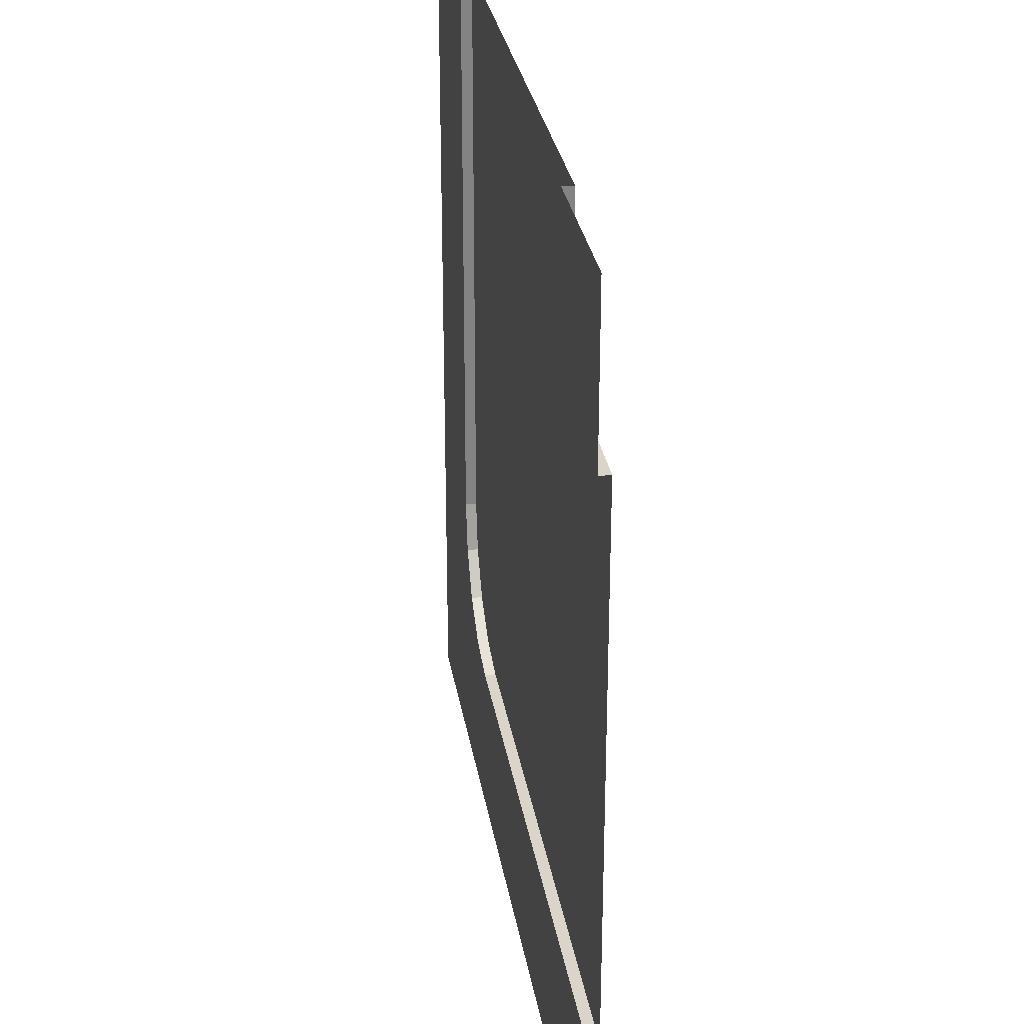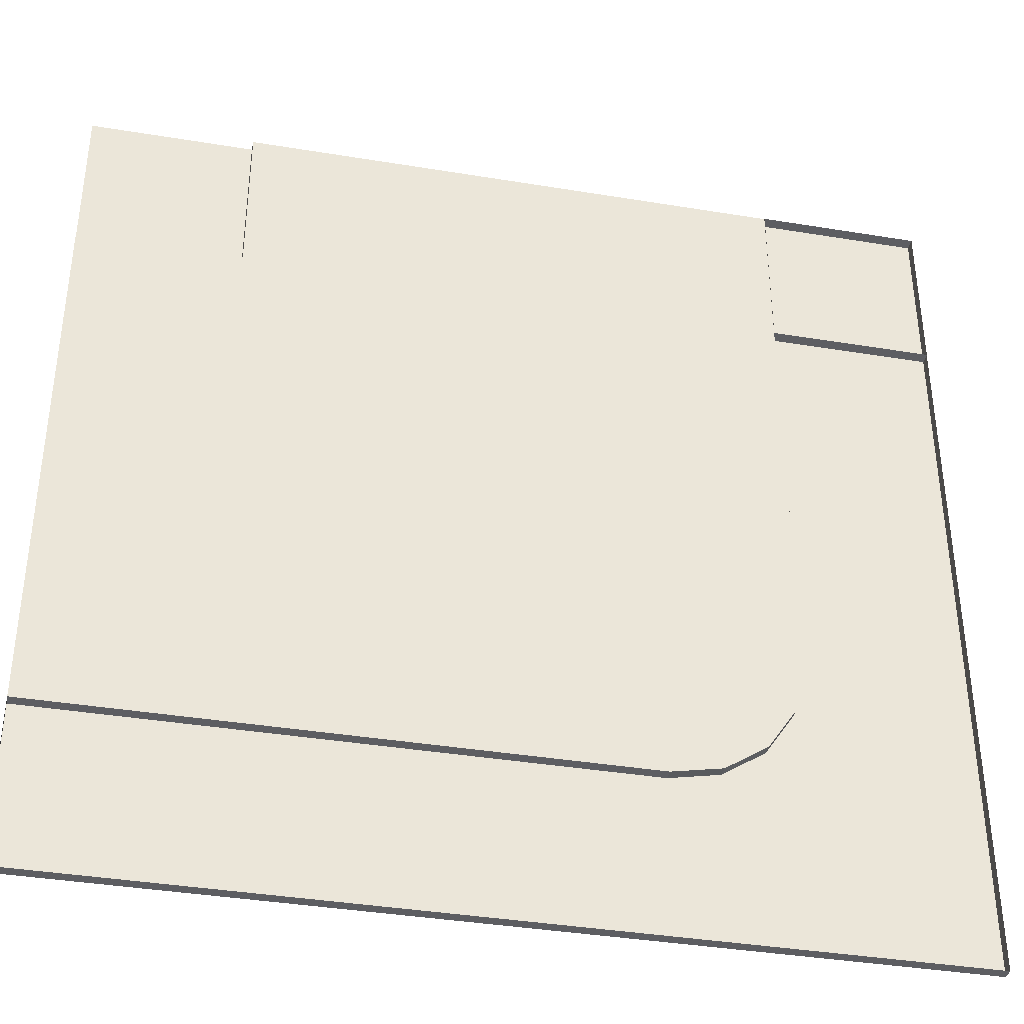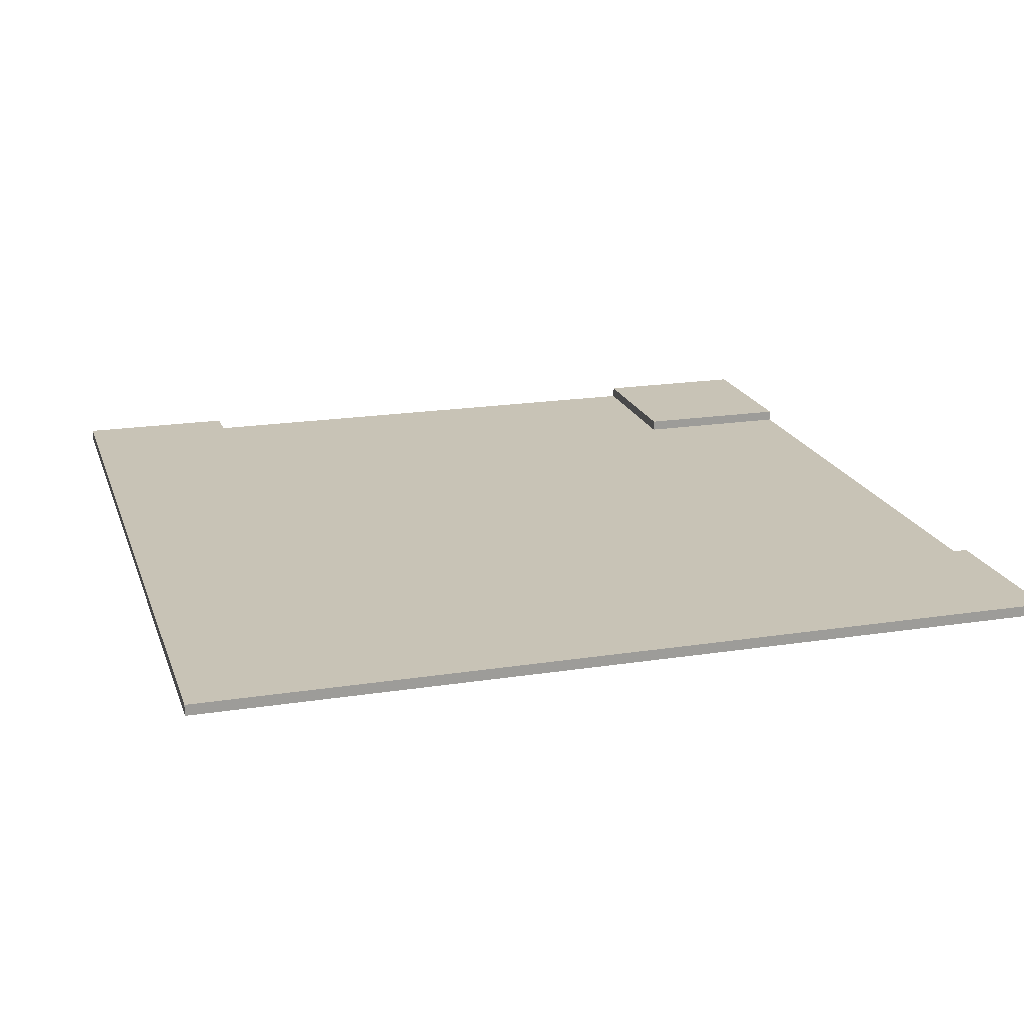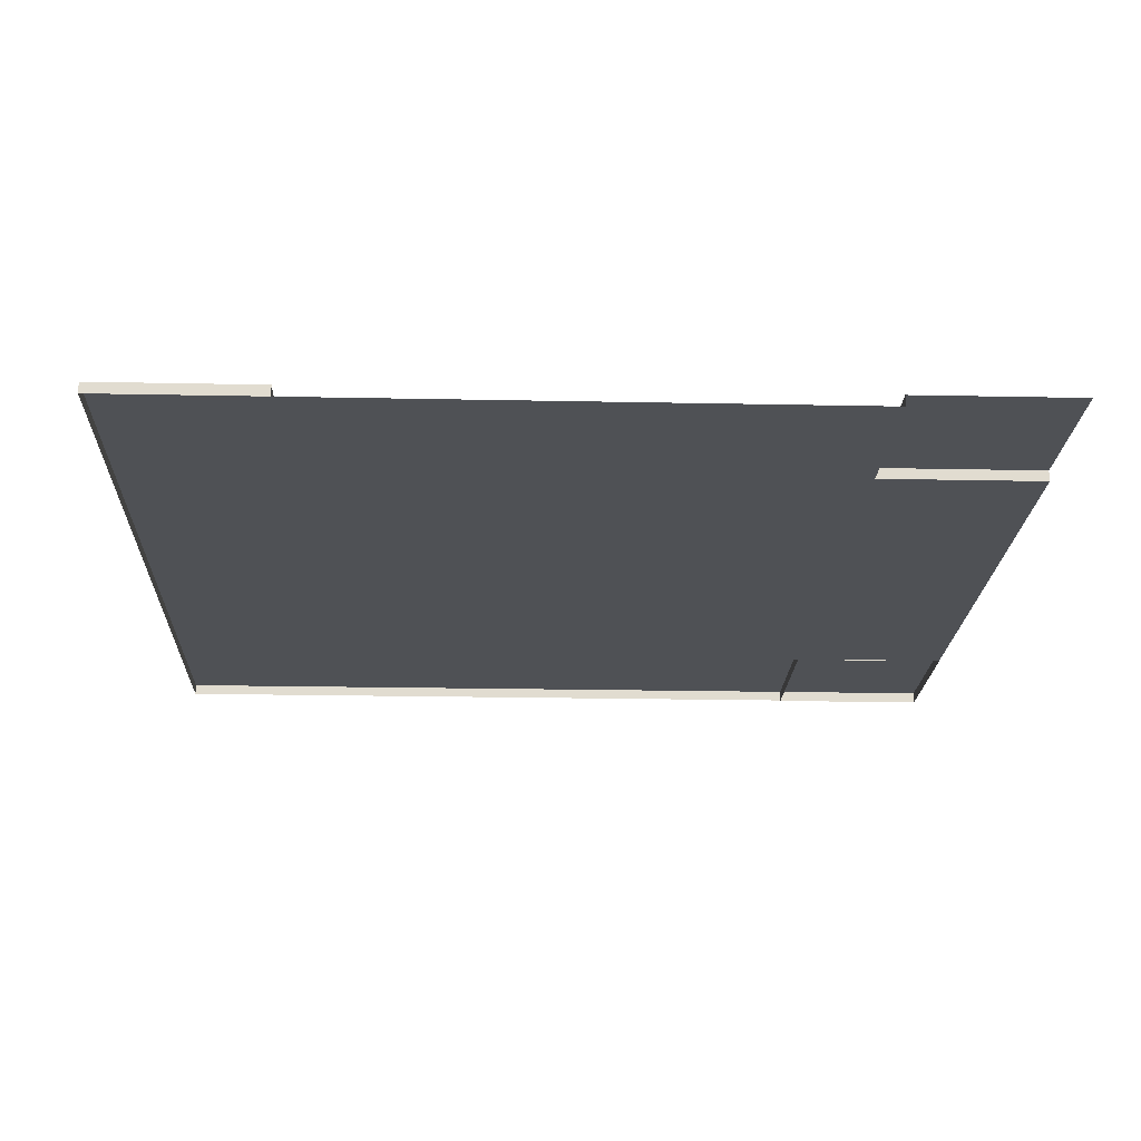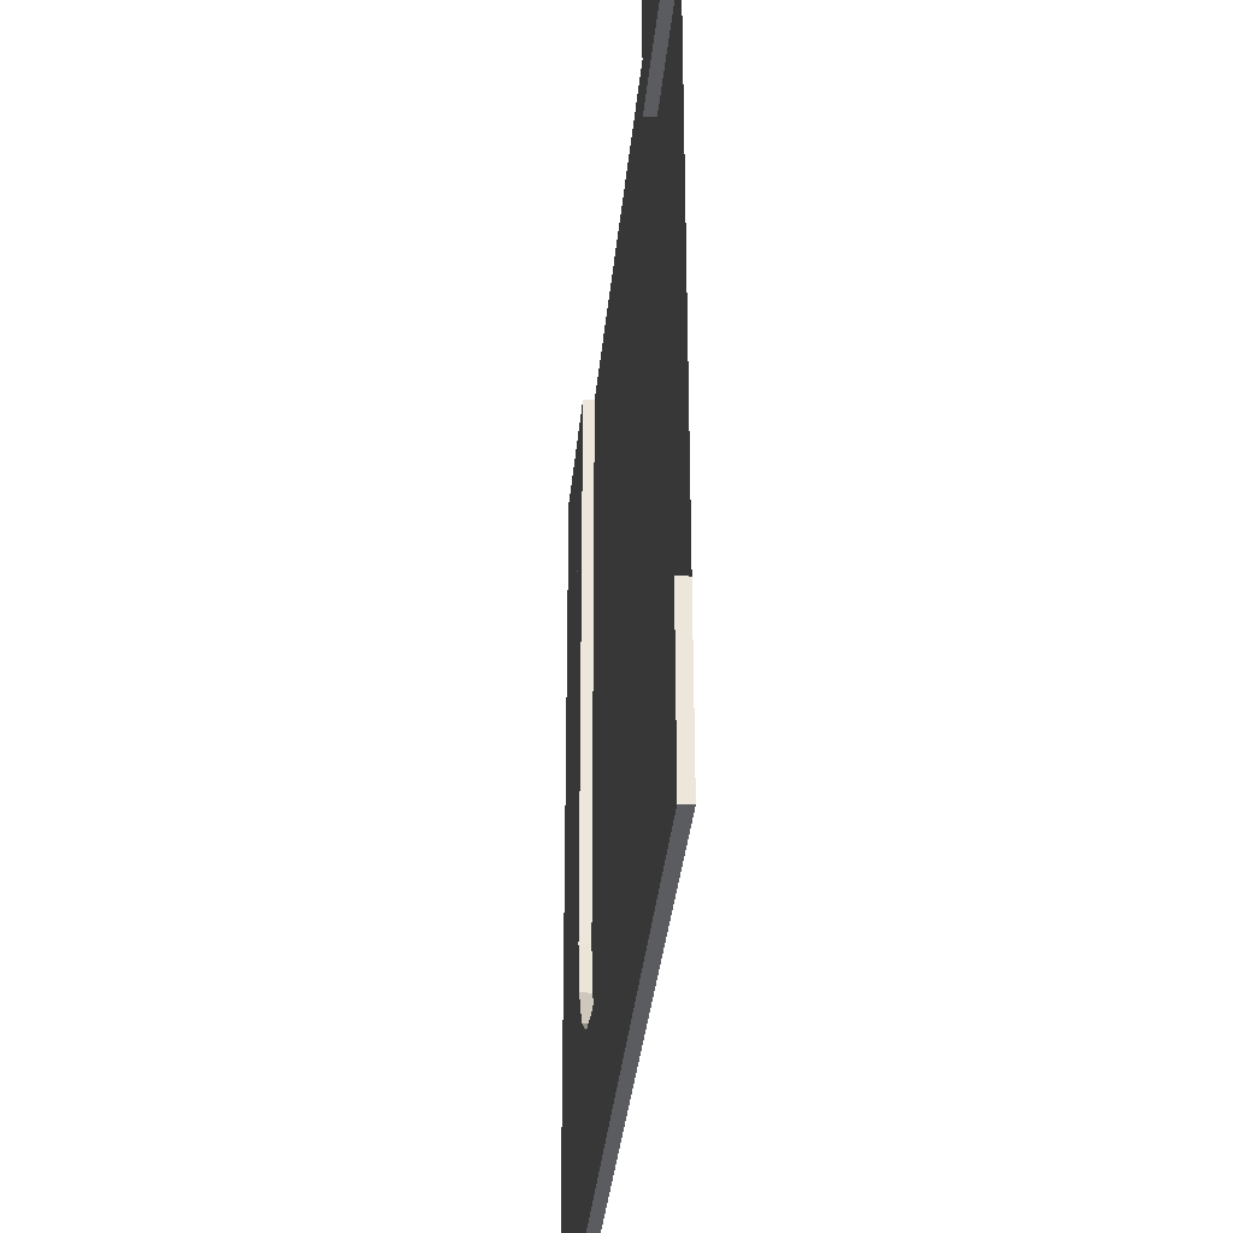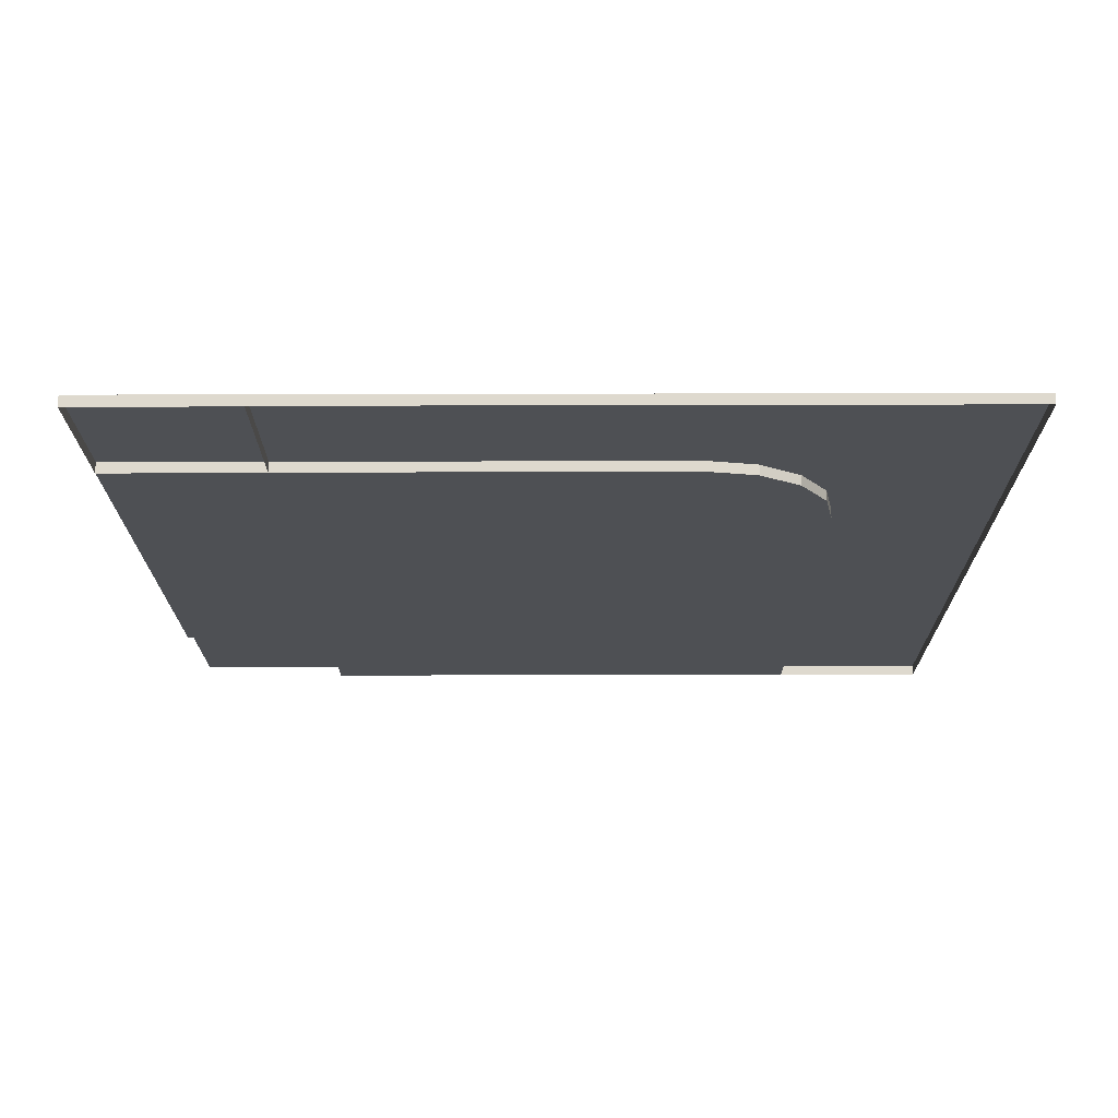
<metadata>
{"format":"obj","ext":"obj","renderer":"f3d","projection":"perspective","resolution":1024,"background":"white","views":[{"elev":29.3,"azim":-99.1,"up":"+Z"},{"elev":-38.3,"azim":-11.8,"up":"+Z"},{"elev":19.5,"azim":163.8,"up":"+Y"},{"elev":-20.1,"azim":-92.2,"up":"+Y"},{"elev":-34.9,"azim":-95.4,"up":"+Z"},{"elev":-18.6,"azim":90.3,"up":"+Y"}]}
</metadata>
<code>
o Road_Turn_Cross_Plane.009
v -8 0 -5
v -8 0 5
v 8 0 5
v -5 0 8
v 5 0 8
v 5 0 5
v -5 0 -5
v -5 0 5
v -8 0.2 5
v -8 0.2 8
v 5 -0.01086 8
v 8 -0.01086 8
v 8 0 -5
v 8 0 -8
v -5 0 -8
v -8 0 -8
v 5 0 -8
v 8 -0.01086 5
v -5 0.2 8
v 5 -0.01086 5
v -5 0.2 5
v 5 0.2 5
v 8 0.2 5
v -5 0.2 -5
v -8 0.2 -5
v 5 0.2 8
v 8 0.2 8
v 8 0.2 -5
v 8 0.2 -8
v -5 0.2 -8
v -8 0.2 -8
v 5 0.2 -8
v 8 0.2 5
v 5 0.2 5
v 4.996 0 -2.589
v 2.589 0 -4.996
v 4.813 0 -3.51
v 4.291 0 -4.291
v 3.51 0 -4.813
v 2.589 0.2 -4.996
v 4.996 0.2 -2.589
v 7.404 0.2 -4.996
v 4.996 0.2 -7.404
v 3.51 0.2 -4.813
v 4.291 0.2 -4.291
v 4.813 0.2 -3.51
f 8 1 2
f 17 29 14
f 13 23 3
f 6 4 5
f 36 24 7
f 19 9 10
f 16 30 15
f 15 32 17
f 14 28 13
f 5 20 6
f 8 19 4
f 6 18 3
f 2 21 8
f 42 28 29
f 40 43 32
f 24 31 25
f 34 27 33
f 18 27 12
f 3 22 6
f 41 22 23
f 7 25 1
f 20 33 18
f 1 31 16
f 35 38 36
f 11 34 20
f 12 26 11
f 46 42 45
f 35 46 37
f 37 45 38
f 38 44 39
f 39 40 36
f 6 41 35
f 8 7 1
f 17 32 29
f 13 28 23
f 6 8 4
f 36 40 24
f 19 21 9
f 16 31 30
f 15 30 32
f 14 29 28
f 5 11 20
f 8 21 19
f 6 20 18
f 2 9 21
f 29 32 43
f 43 42 29
f 32 30 40
f 30 24 40
f 24 30 31
f 34 26 27
f 18 33 27
f 3 23 22
f 23 28 41
f 28 42 41
f 7 24 25
f 20 34 33
f 1 25 31
f 8 6 35
f 35 37 38
f 38 39 36
f 36 7 8
f 8 35 36
f 11 26 34
f 12 27 26
f 43 40 44
f 43 44 45
f 41 42 46
f 42 43 45
f 35 41 46
f 37 46 45
f 38 45 44
f 39 44 40
f 6 22 41

</code>
